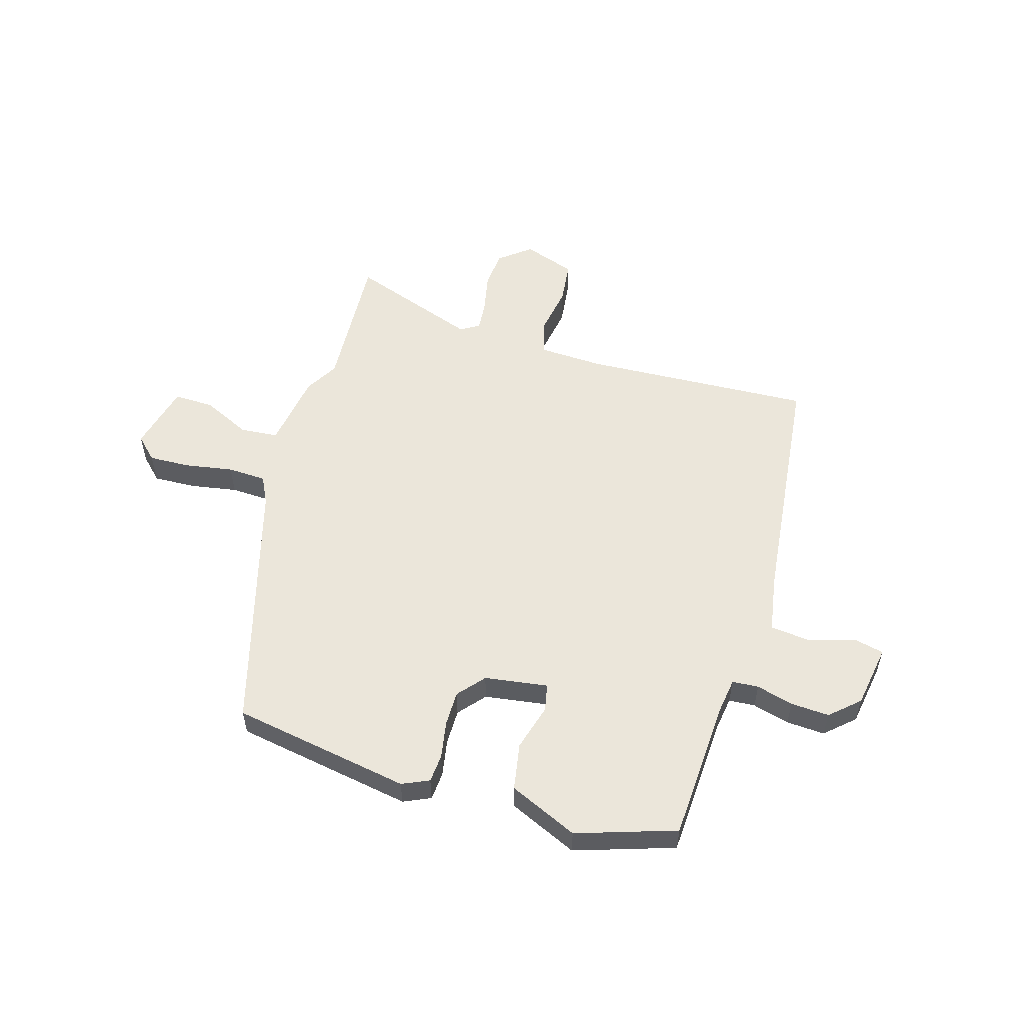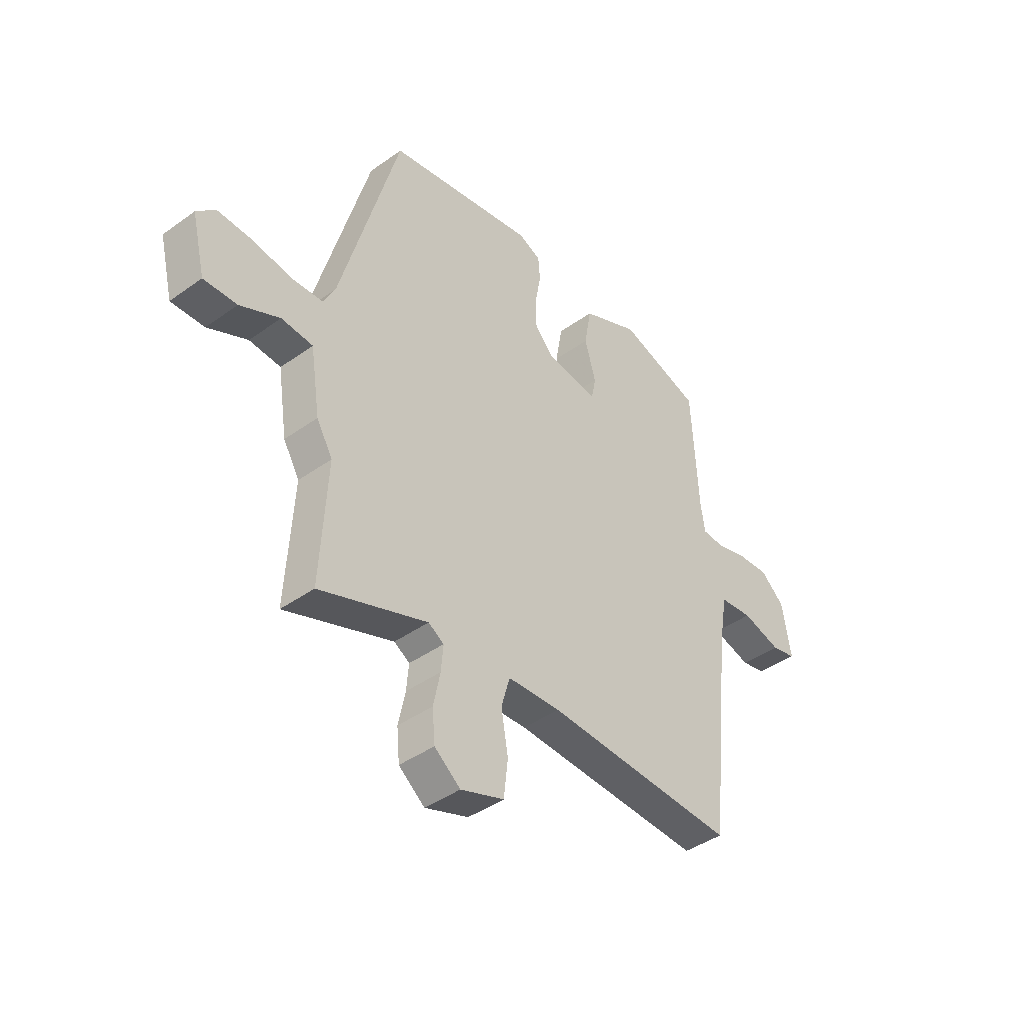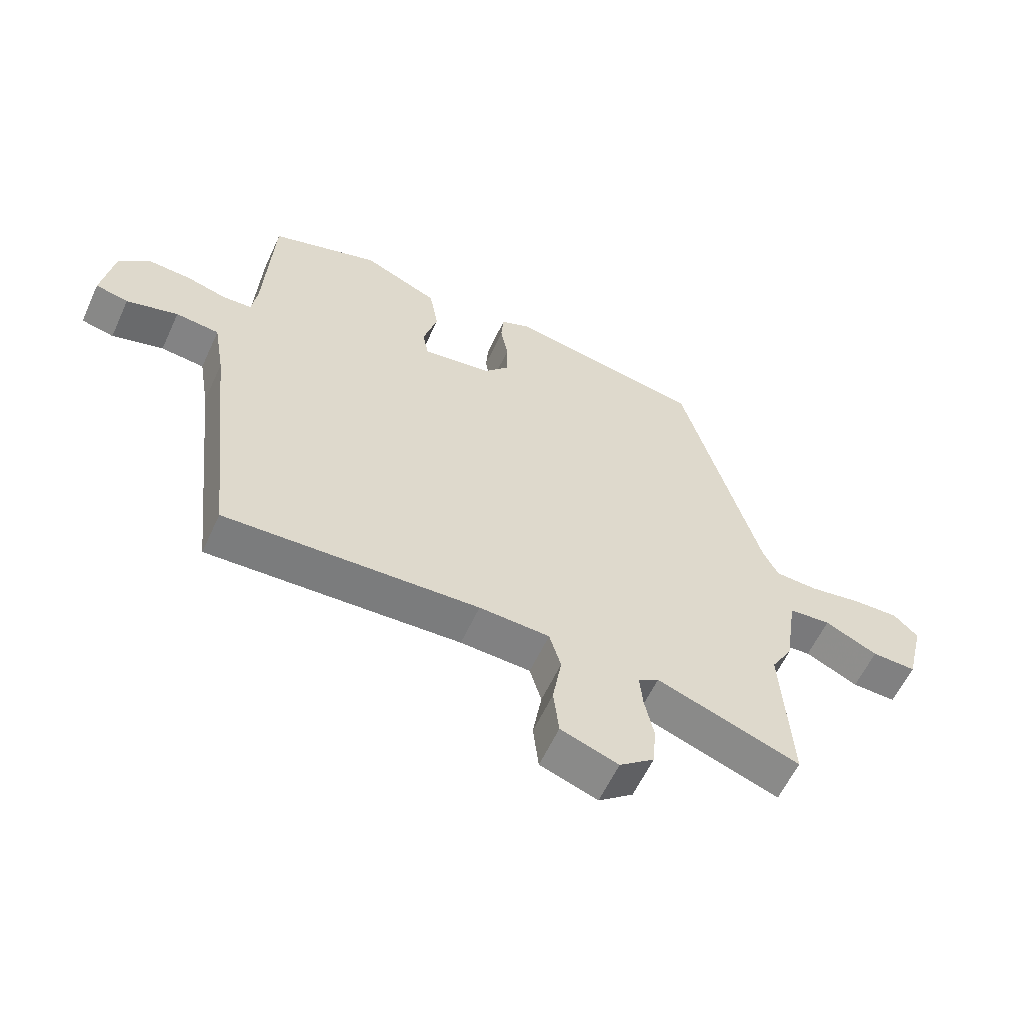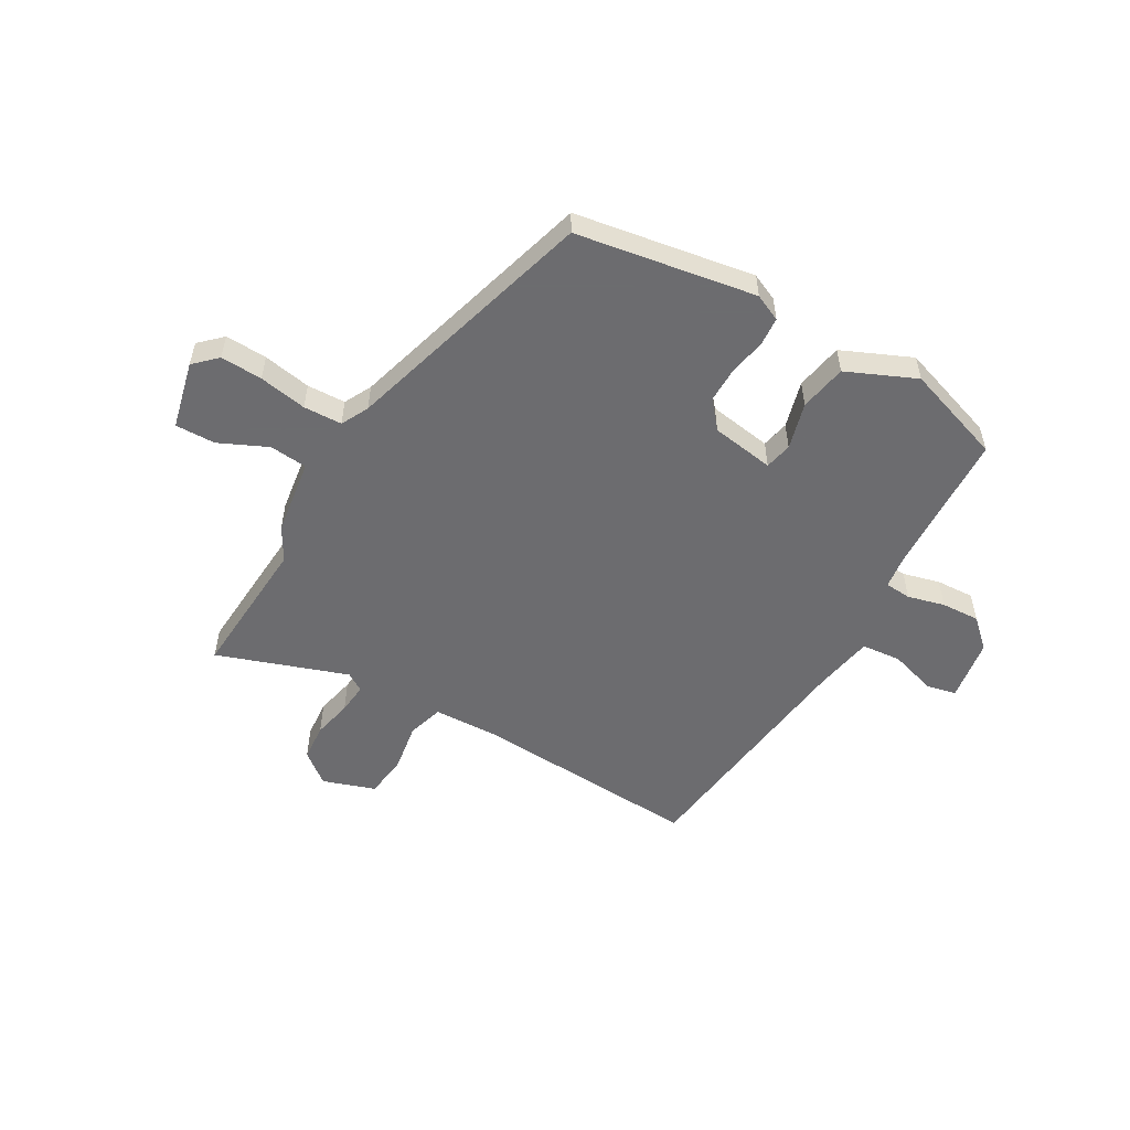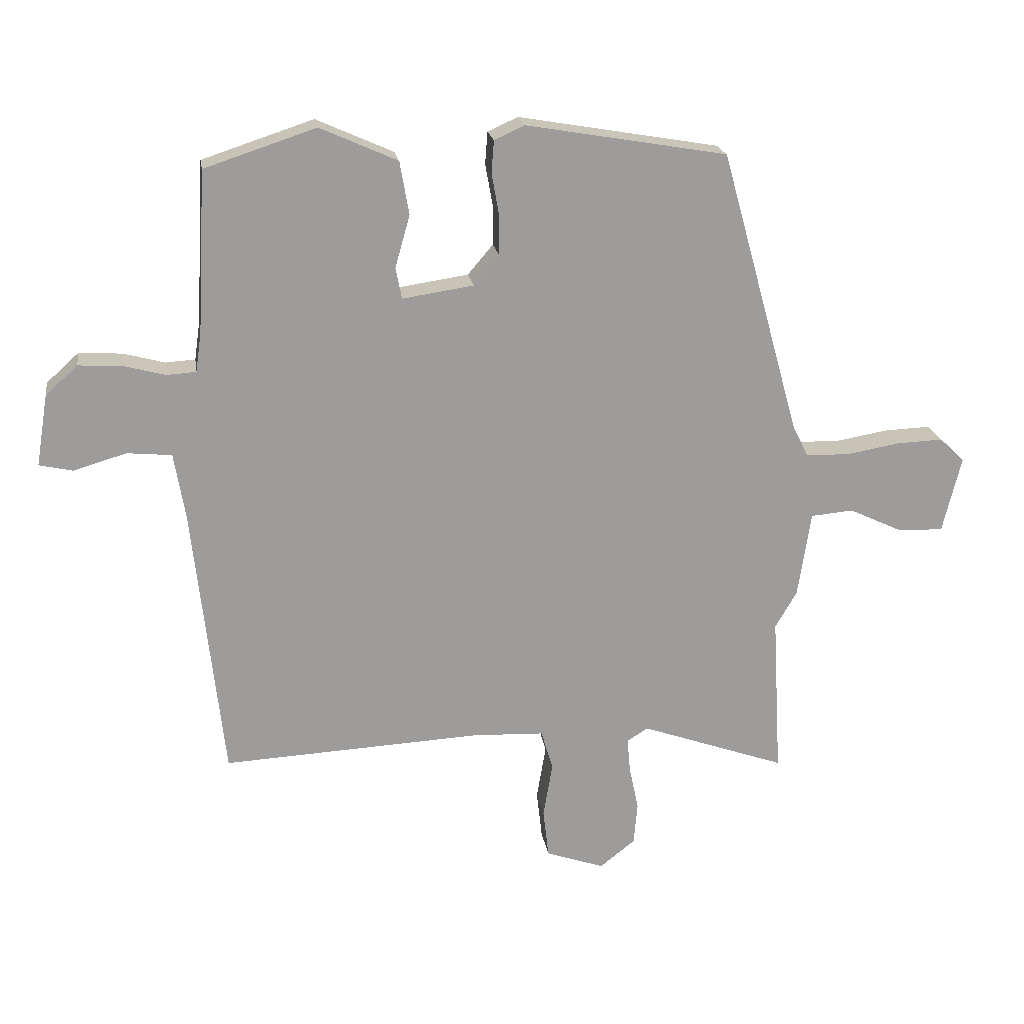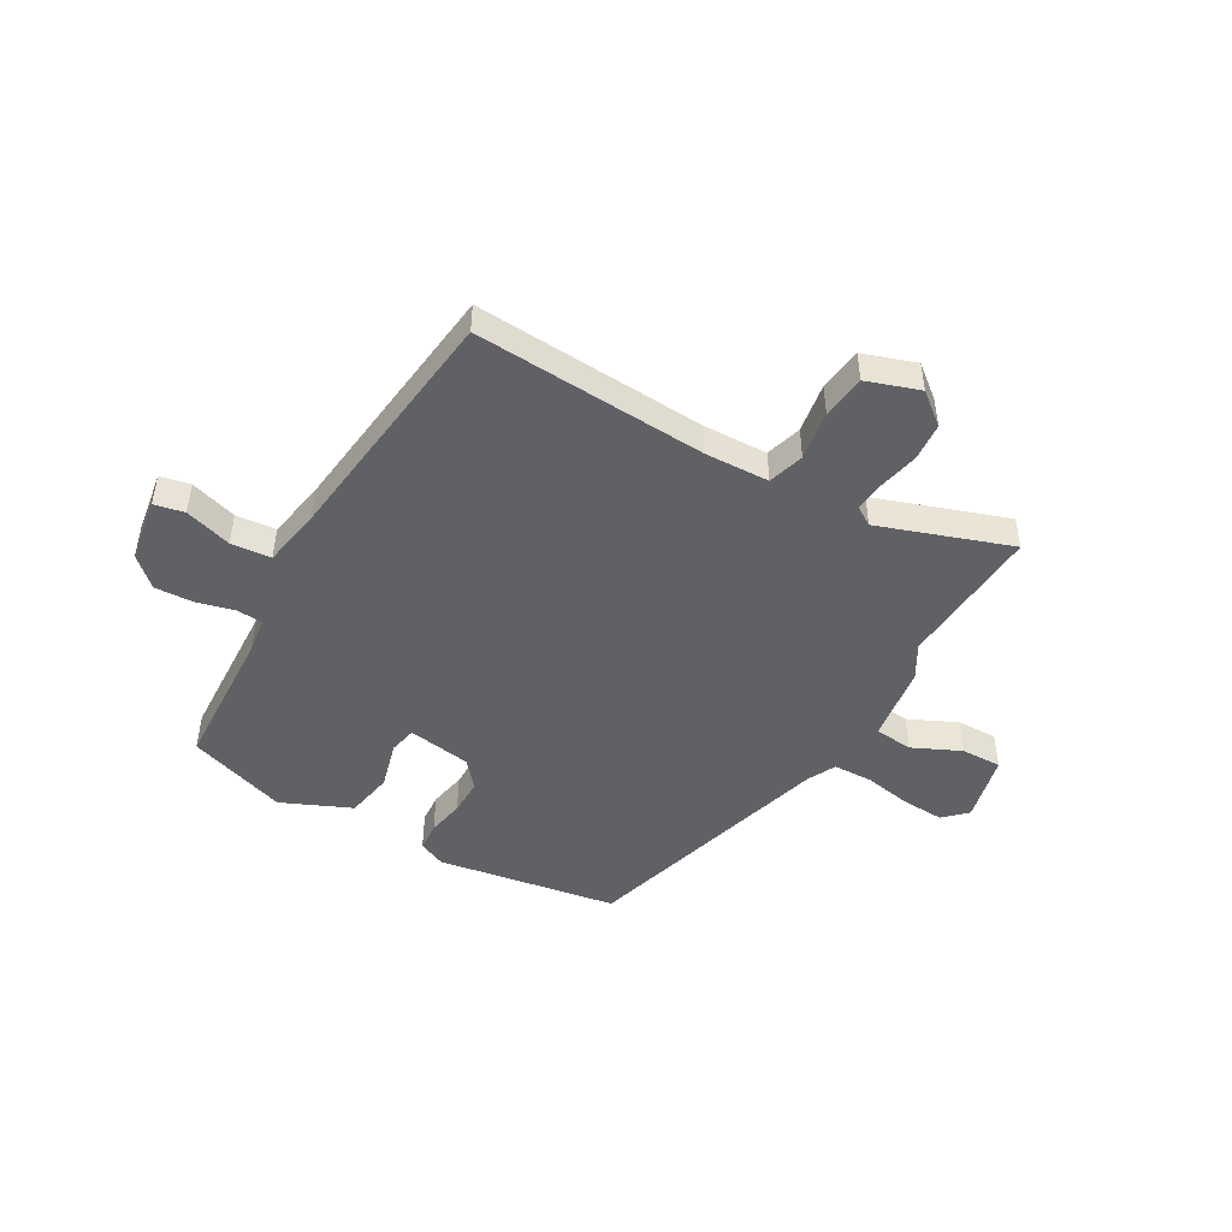
<metadata>
{"format":"obj","ext":"obj","renderer":"f3d","projection":"perspective","resolution":1024,"background":"white","views":[{"elev":54.8,"azim":16.5,"up":"+Y"},{"elev":-41.9,"azim":-49.2,"up":"+Z"},{"elev":-59.6,"azim":155.3,"up":"+Z"},{"elev":-53.8,"azim":-30.4,"up":"+Y"},{"elev":20.2,"azim":171.2,"up":"+Z"},{"elev":-47.5,"azim":149.7,"up":"+Y"}]}
</metadata>
<code>
v 0.451 0.07 -0.523
v 0.032 0.07 -0.502
v -0.084 0.07 -0.507
v -0.103 0.07 -0.572
v -0.088 0.07 -0.661
v -0.097 0.07 -0.74
v -0.192 0.07 -0.773
v -0.249 0.07 -0.728
v -0.255 0.07 -0.66
v -0.24 0.07 -0.588
v -0.235 0.07 -0.532
v -0.269 0.07 -0.511
v -0.505 0.07 -0.595
v -0.49 0.07 -0.334
v -0.525 0.07 -0.274
v -0.546 0.07 -0.135
v -0.615 0.07 -0.129
v -0.702 0.07 -0.17
v -0.775 0.07 -0.172
v -0.805 0.07 -0.049
v -0.765 0.07 -0.01
v -0.689 0.07 -0.013
v -0.602 0.07 -0.028
v -0.532 0.07 -0.025
v -0.507 0.07 0.025
v -0.378 0.07 0.487
v -0.053 0.07 0.543
v -0.004 0.07 0.521
v 0 0.07 0.469
v -0.012 0.07 0.402
v -0.012 0.07 0.337
v 0.029 0.07 0.289
v 0.144 0.07 0.272
v 0.154 0.07 0.322
v 0.13 0.07 0.407
v 0.145 0.07 0.493
v 0.27 0.07 0.549
v 0.45 0.07 0.49
v 0.464 0.07 0.229
v 0.473 0.07 0.166
v 0.521 0.07 0.163
v 0.588 0.07 0.181
v 0.658 0.07 0.185
v 0.71 0.07 0.138
v 0.729 0.07 0.023
v 0.675 0.07 0.011
v 0.59 0.07 0.036
v 0.518 0.07 0.029
v 0.5 0.07 -0.077
v 0.451 0 -0.523
v 0.032 0 -0.502
v -0.084 0 -0.507
v -0.103 0 -0.572
v -0.088 0 -0.661
v -0.097 0 -0.74
v -0.192 0 -0.773
v -0.249 0 -0.728
v -0.255 0 -0.66
v -0.24 0 -0.588
v -0.235 0 -0.532
v -0.269 0 -0.511
v -0.505 0 -0.595
v -0.49 0 -0.334
v -0.525 0 -0.274
v -0.546 0 -0.135
v -0.615 0 -0.129
v -0.702 0 -0.17
v -0.775 0 -0.172
v -0.805 0 -0.049
v -0.765 0 -0.01
v -0.689 0 -0.013
v -0.602 0 -0.028
v -0.532 0 -0.025
v -0.507 0 0.025
v -0.378 0 0.487
v -0.053 0 0.543
v -0.004 0 0.521
v 0 0 0.469
v -0.012 0 0.402
v -0.012 0 0.337
v 0.029 0 0.289
v 0.144 0 0.272
v 0.154 0 0.322
v 0.13 0 0.407
v 0.145 0 0.493
v 0.27 0 0.549
v 0.45 0 0.49
v 0.464 0 0.229
v 0.473 0 0.166
v 0.521 0 0.163
v 0.588 0 0.181
v 0.658 0 0.185
v 0.71 0 0.138
v 0.729 0 0.023
v 0.675 0 0.011
v 0.59 0 0.036
v 0.518 0 0.029
v 0.5 0 -0.077
f 45 46 47
f 44 45 47
f 43 44 47
f 42 43 47
f 41 42 47
f 40 41 47 48
f 37 38 39
f 36 37 39
f 35 36 39
f 34 35 39
f 33 34 39 40
f 40 48 49
f 33 40 49
f 32 33 49
f 28 29 30
f 27 28 30
f 26 27 30
f 25 26 30
f 24 25 30 31
f 21 22 23
f 20 21 23
f 19 20 23
f 18 19 23
f 17 18 23
f 16 17 23 24
f 24 31 32
f 16 24 32
f 15 16 32
f 14 15 32
f 8 9 10
f 7 8 10
f 6 7 10
f 5 6 10
f 4 5 10
f 3 4 10 11
f 49 1 2
f 32 49 2
f 14 32 2
f 12 13 14
f 3 11 12 14
f 2 3 14
f 96 95 94
f 96 94 93
f 96 93 92
f 96 92 91
f 96 91 90
f 97 96 90 89
f 88 87 86
f 88 86 85
f 88 85 84
f 88 84 83
f 89 88 83 82
f 98 97 89
f 98 89 82
f 98 82 81
f 79 78 77
f 79 77 76
f 79 76 75
f 79 75 74
f 80 79 74 73
f 72 71 70
f 72 70 69
f 72 69 68
f 72 68 67
f 72 67 66
f 73 72 66 65
f 81 80 73
f 81 73 65
f 81 65 64
f 81 64 63
f 59 58 57
f 59 57 56
f 59 56 55
f 59 55 54
f 59 54 53
f 60 59 53 52
f 51 50 98
f 51 98 81
f 51 81 63
f 63 62 61
f 63 61 60 52
f 63 52 51
f 1 50 51 2
f 2 51 52 3
f 3 52 53 4
f 4 53 54 5
f 5 54 55 6
f 6 55 56 7
f 7 56 57 8
f 8 57 58 9
f 9 58 59 10
f 10 59 60 11
f 11 60 61 12
f 12 61 62 13
f 13 62 63 14
f 14 63 64 15
f 15 64 65 16
f 16 65 66 17
f 17 66 67 18
f 18 67 68 19
f 19 68 69 20
f 20 69 70 21
f 21 70 71 22
f 22 71 72 23
f 23 72 73 24
f 24 73 74 25
f 25 74 75 26
f 26 75 76 27
f 27 76 77 28
f 28 77 78 29
f 29 78 79 30
f 30 79 80 31
f 31 80 81 32
f 32 81 82 33
f 33 82 83 34
f 34 83 84 35
f 35 84 85 36
f 36 85 86 37
f 37 86 87 38
f 38 87 88 39
f 39 88 89 40
f 40 89 90 41
f 41 90 91 42
f 42 91 92 43
f 43 92 93 44
f 44 93 94 45
f 45 94 95 46
f 46 95 96 47
f 47 96 97 48
f 48 97 98 49
f 49 98 50 1

</code>
